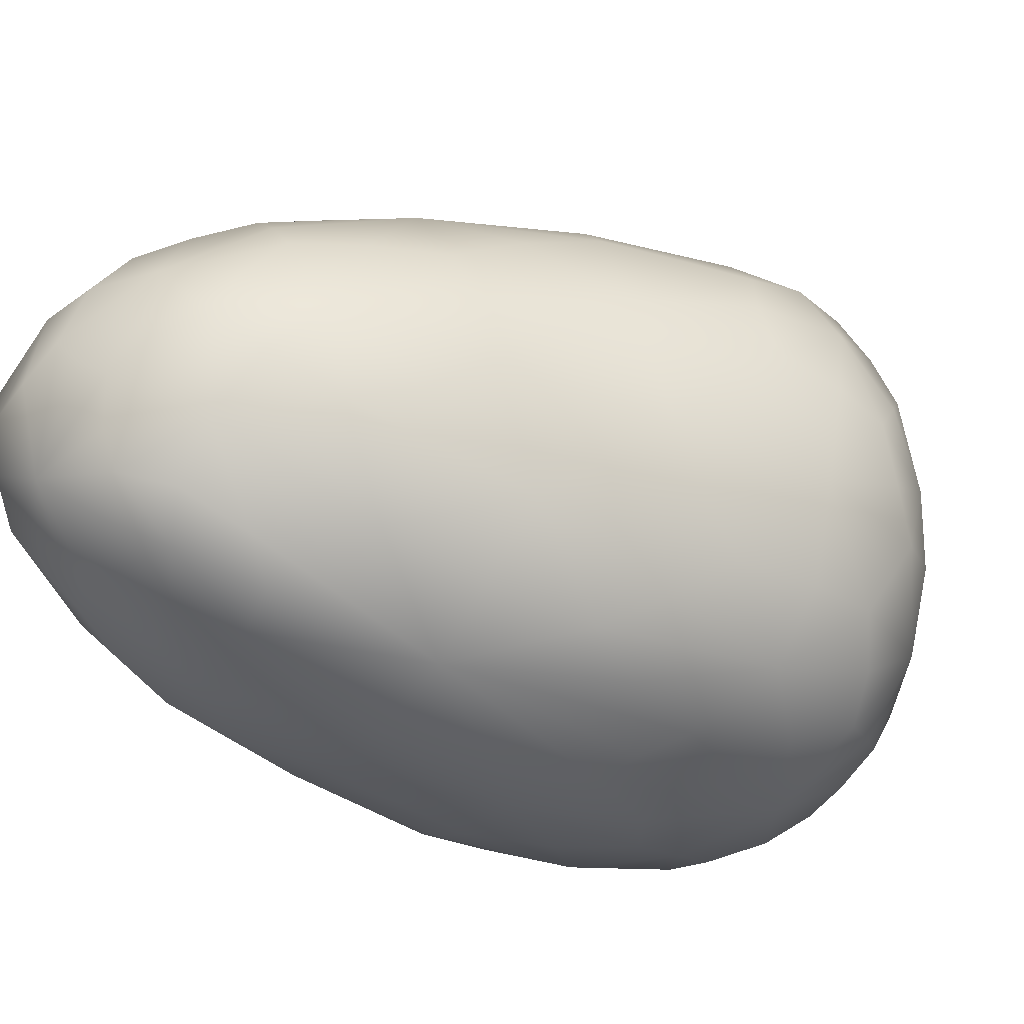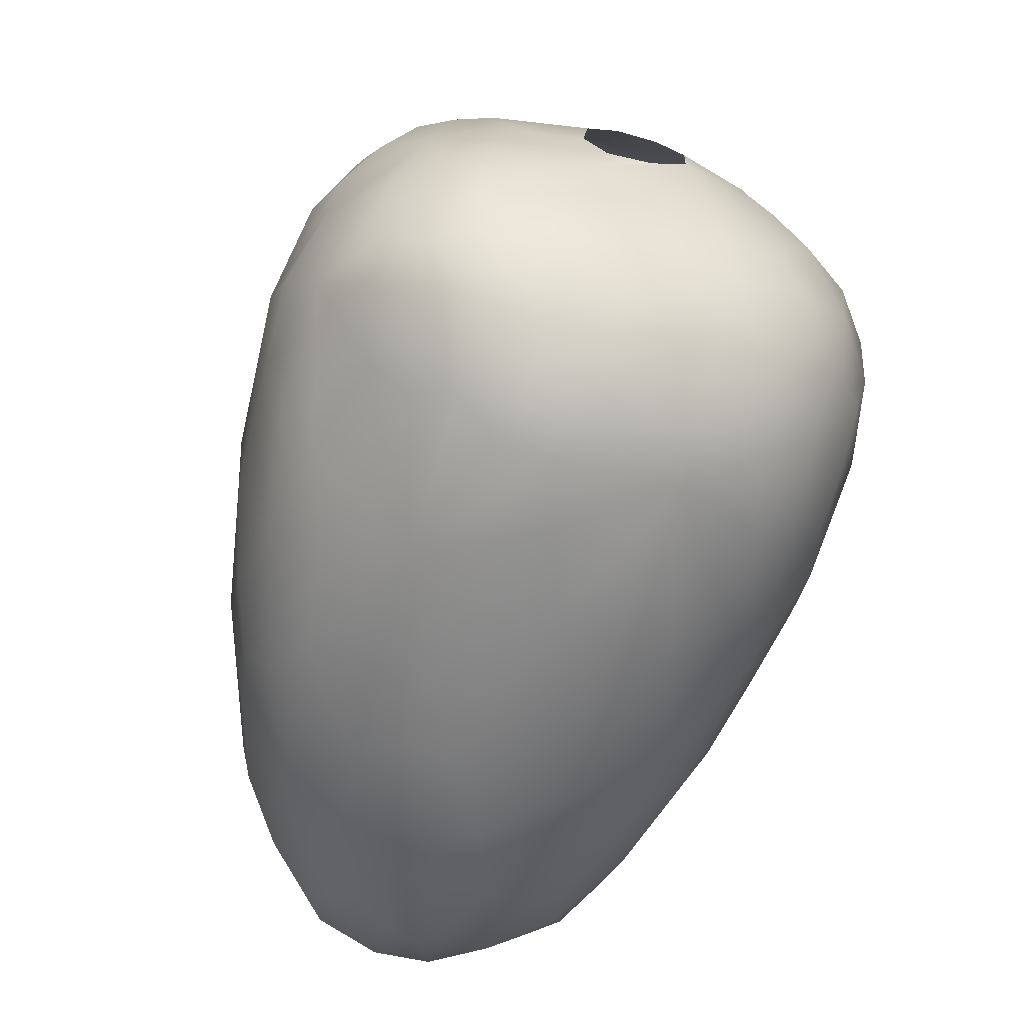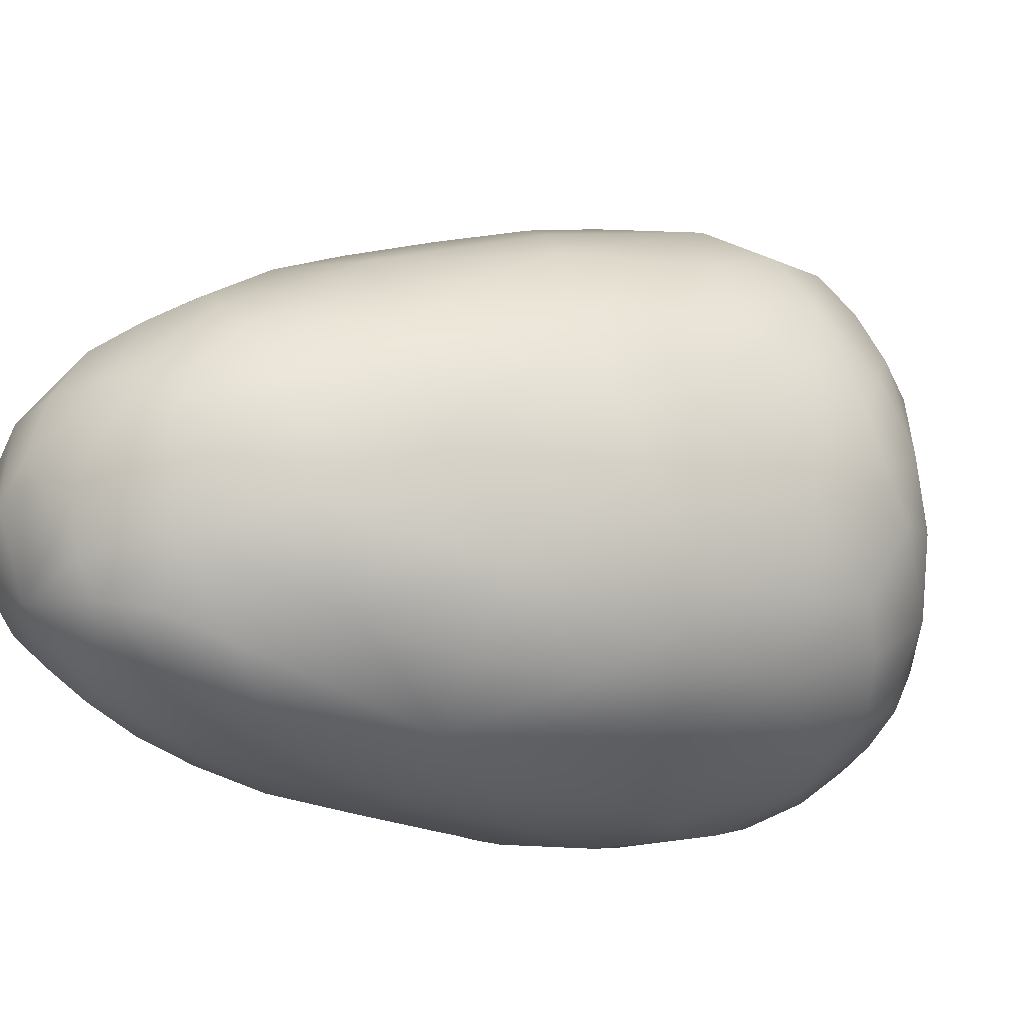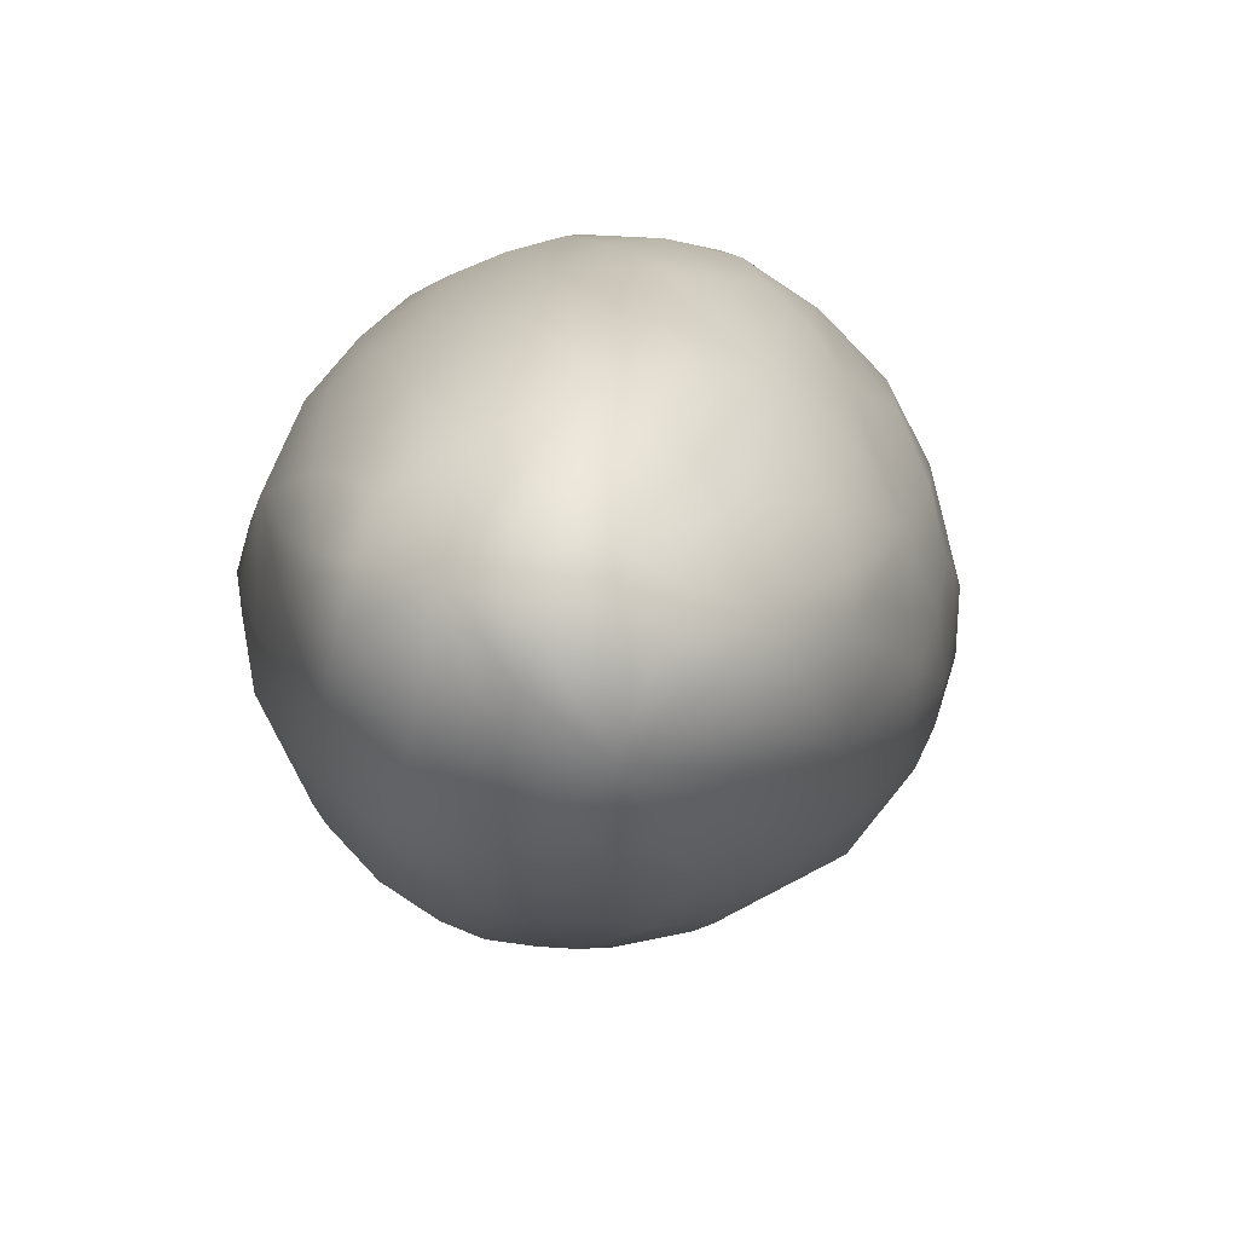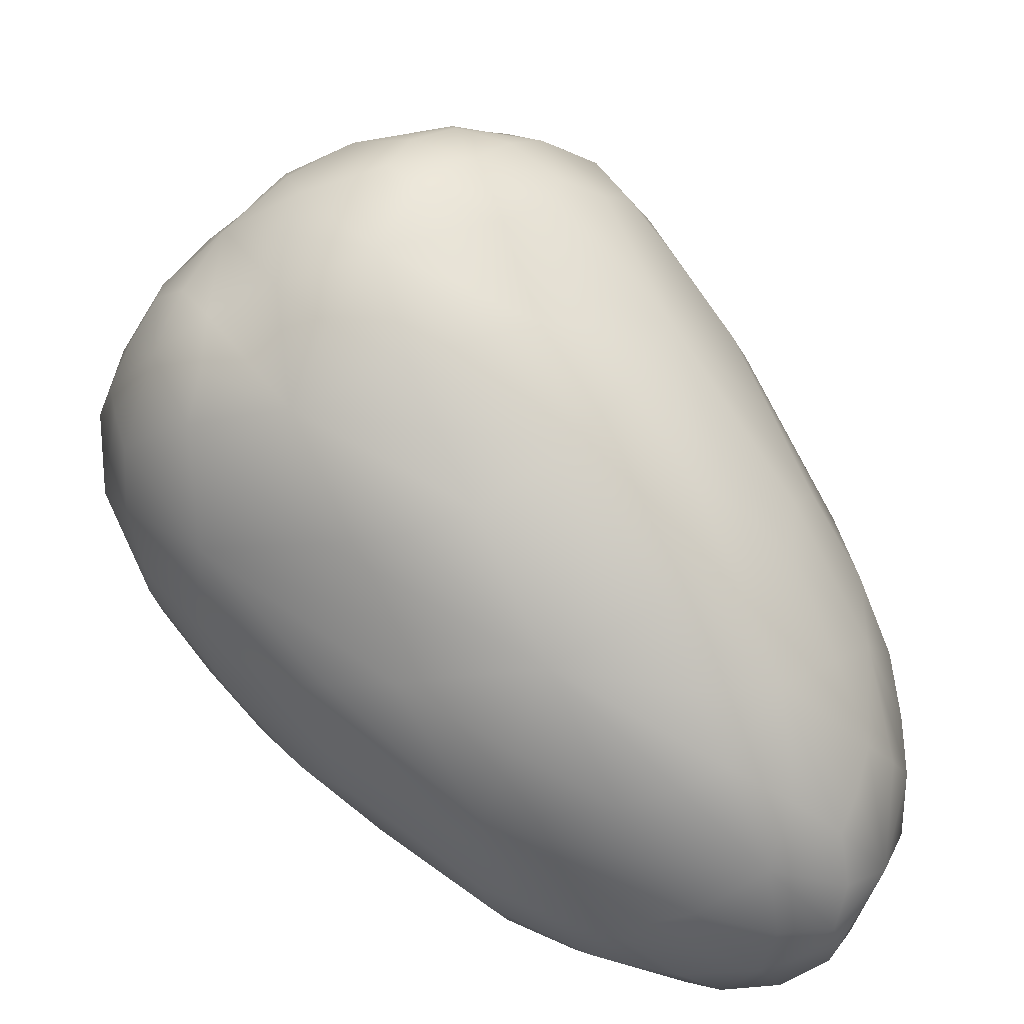
<metadata>
{"format":"obj","ext":"obj","renderer":"f3d","projection":"perspective","resolution":1024,"background":"white","views":[{"elev":-66.2,"azim":-153.8,"up":"+Y"},{"elev":-22.2,"azim":-143.5,"up":"+Z"},{"elev":-55.2,"azim":-145.5,"up":"+Y"},{"elev":-42.2,"azim":66.4,"up":"+Z"},{"elev":51.4,"azim":99.9,"up":"+Y"}]}
</metadata>
<code>
o strawberry
v -0.01475 0.03878 0.04068
v -0.04054 0.01633 0.03866
v -0.03468 0.02605 0.03779
v -0.02812 0.0436 0.02678
v 0.001853 0.03251 0.0463
v -0.008814 0.02012 0.05442
v -0.02834 0.02133 0.04606
v -0.03376 0.01284 0.04609
v -0.03581 0.04056 0.003785
v -0.02201 0.04907 0.01037
v 0.02103 0.01972 0.03677
v -0.01208 -0.003769 0.05587
v -0.0308 -0.007843 0.04917
v -0.04352 -0.01235 0.03594
v -0.05041 0.02223 0.01597
v -0.05294 -0.002272 0.01998
v 0.01233 0.03829 0.02612
v 0.005896 0.008568 0.0543
v -0.04173 0.02269 -0.01011
v -0.0111 0.03647 -0.01649
v -0.005261 0.04884 0.0184
v 0.02568 -0.00241 0.03415
v 0.00796 -0.01744 0.0421
v -0.04424 -0.01819 0.00649
v -0.05181 0.006052 -0.000872
v 0.007629 -0.03221 0.02249
v -0.0206 -0.02419 0.04217
v -0.03131 -0.009842 -0.02256
v 0.01182 0.03777 -0.008008
v 0.03272 0.02179 -0.00857
v 0.04278 0.001298 -0.00246
v 0.04674 -0.01946 -0.01722
v 0.003973 -0.04058 -0.002299
v -0.02977 -0.03087 0.0205
v -0.01071 0.002897 -0.03986
v 0.0263 0.01607 -0.03603
v 0.04233 -0.000195 -0.03752
v 0.04639 -0.01737 -0.03811
v 0.03315 -0.01966 0.01297
v -0.01448 -0.03414 -0.01376
v 0.01213 0.00698 -0.04605
v 0.03293 -0.03402 -0.01039
v -0.002612 -0.02281 -0.04134
v 0.01653 -0.01632 -0.05261
v 0.03287 -0.01132 -0.05196
v 0.03745 -0.03139 -0.04034
v 0.02469 -0.03996 -0.02878
v 0.01452 -0.03501 -0.03949
v -0.03045 0.0254 0.04184
v -0.0124 0.02996 0.04896
v -0.03884 0.02196 0.03675
v -0.02097 0.04326 0.0338
v 0.006716 0.03675 0.03855
v -0.009495 0.008487 0.05683
v -0.01871 0.009222 0.05308
v -0.02336 0.003247 0.05226
v -0.03939 -0.000484 0.04261
v -0.04453 0.000845 0.03668
v -0.04706 0.01891 0.02706
v -0.04048 0.03346 0.02228
v -0.02852 0.04642 0.006656
v -0.008902 0.0457 0.03096
v 0.01064 0.02784 0.04444
v -0.00214 0.01461 0.05644
v -0.04939 0.00459 0.02874
v 0.01779 0.03011 0.03214
v 0.01325 0.01518 0.04867
v -0.05413 0.001539 0.009485
v -0.04027 0.03347 -0.002797
v -0.01464 0.05022 0.01431
v 0.004112 0.04474 0.02291
v -0.05367 0.0143 0.007184
v 0.01351 0.03942 0.008009
v 0.0242 0.00824 0.03724
v 0.006437 -0.02622 0.03352
v -0.0387 -0.01521 -0.009185
v -0.04428 -0.00038 -0.01153
v -0.04909 0.01483 -0.00554
v -0.02831 0.03053 -0.01478
v 0.03888 0.01245 -0.005329
v 0.03464 0.000166 0.01925
v 0.01859 -0.01026 0.03881
v 0.02037 -0.03418 0.006884
v -0.03793 -0.02615 0.01469
v -0.03092 -0.02733 -0.002845
v 0.01851 0.02875 -0.02278
v 0.04712 -0.008777 -0.02376
v 0.005089 -0.03713 0.01254
v -0.01024 -0.03409 0.02233
v -0.02666 -0.0288 0.03167
v -0.007666 -0.02967 -0.03005
v -0.01593 -0.01795 -0.03355
v -0.02209 -0.003374 -0.03282
v 0.03155 0.01946 -0.02543
v 0.03659 0.006808 -0.03916
v 0.04229 -0.02669 -0.01423
v 0.02295 -0.002094 -0.0511
v 0.00959 -0.03978 -0.0234
v -0.006314 -0.01167 -0.04329
v 0.003778 -0.007184 -0.04909
v 0.02543 -0.01435 -0.05375
v 0.04121 -0.01702 -0.04759
v 0.039 -0.006339 -0.04732
v 0.01726 -0.0413 -0.01951
v 0.02074 -0.03897 -0.0347
v 0.02648 -0.03389 -0.04307
v 0.01717 -0.02679 -0.0486
v 0.02781 -0.02507 -0.04922
v 0.04464 -0.02642 -0.02903
v 0.04015 -0.008987 0.006334
v -0.006277 -0.03008 0.03281
v 0.023 0.03081 -0.00994
v 0.009284 0.02697 -0.02839
v -0.04948 -0.006082 0.000886
v -0.006437 -0.02197 0.04429
v 0.007519 -0.005305 0.05003
v 0.02849 0.02171 0.01535
v -0.051 -0.01051 0.0141
v -0.02293 -0.006805 0.05298
v 0.003735 0.02239 0.05184
v -0.0336 0.04333 0.01502
v -0.03718 -0.009776 0.04445
v -0.02562 0.03472 0.03883
v -0.005491 0.03687 0.04394
v -0.0213 0.02979 0.04521
v -0.0243 0.04907 0.01827
v -0.03066 0.03605 0.03352
v -0.004147 0.02765 0.05126
v -0.01652 0.02005 0.05198
v -0.02982 0.01631 0.04755
v -0.0321 -0.000555 0.04868
v -0.03821 0.01288 0.04246
v -0.03689 0.03 0.03164
v -0.044 0.03322 0.009874
v -0.016 0.04896 0.02507
v -0.000785 0.04099 0.03504
v -0.0281 -0.01478 0.04825
v -0.04961 -0.008235 0.02741
v -0.001851 0.001006 0.05674
v -0.01592 -0.01514 0.05137
v -0.03439 -0.01942 0.04092
v -0.05352 0.009005 0.01878
v -0.04933 0.0243 0.003377
v -0.02707 0.04056 -0.005775
v 0.02327 0.03113 0.01012
v 0.01608 0.002404 0.04628
v -0.03862 -0.02311 0.02987
v -0.04605 -0.01728 0.02194
v 0.002195 0.03864 -0.01307
v -0.007449 0.04578 0.001609
v -0.01849 0.04594 0.000173
v 0.003417 0.04476 0.00514
v -0.002345 -0.01202 0.05129
v -0.0126 0.0201 -0.0301
v 0.03265 0.01157 0.01885
v 0.03058 -0.0111 0.02382
v 0.02087 -0.01993 0.02877
v 0.02043 -0.02755 0.01878
v -0.02337 -0.02399 -0.01926
v -0.03811 0.006993 -0.01838
v -0.02734 0.0141 -0.02535
v 0.002057 0.02069 -0.03455
v 0.04446 0.001011 -0.02323
v 0.04667 -0.01001 -0.01078
v -0.01484 -0.03672 0.01179
v -0.02291 -0.03441 0.004759
v 0.01892 0.01215 -0.04216
v 0.03964 0.01054 -0.02558
v 0.04522 -0.009762 -0.0396
v 0.0481 -0.0185 -0.0282
v 0.04254 -0.01864 -0.002989
v 0.03426 -0.0275 0.00173
v -0.005205 -0.03929 -0.008546
v 0.001222 0.006434 -0.04411
v 0.03077 0.001839 -0.04686
v 0.02901 -0.03859 -0.0216
v 0.01954 -0.03904 -0.006359
v 0.001217 -0.03626 -0.02769
v 0.007003 -0.01978 -0.04895
v 0.01421 -0.004414 -0.05167
v 0.03584 -0.0226 -0.04894
v 0.03807 -0.03365 -0.02608
v 0.0438 -0.02496 -0.0409
v 0.03106 -0.03754 -0.03487
v 0.006247 -0.02967 -0.04222
v -0.01686 0.0271 0.04905
v -0.02587 0.0389 0.03537
v -0.01475 0.01199 0.05453
v -0.03709 -0.003542 0.0452
v -0.02928 0.04715 0.01375
v -0.001527 0.04415 0.03048
v -0.004381 0.007571 0.05774
v -0.02234 -0.01261 0.05169
v -0.01799 0.05034 0.02016
v 0.02366 0.02779 0.01999
v -0.05465 0.008358 0.01186
v -0.03229 0.03576 -0.008101
v -0.01325 0.04787 0.005427
v -0.001142 0.04384 -0.002361
v 0.02037 0.03425 0.002194
v -0.003176 -0.02643 0.03813
v -0.03409 -0.02394 0.03561
v -0.02318 0.02236 -0.02346
v 0.009647 0.0319 -0.02223
v 0.02389 -0.01436 0.03076
v 0.01604 -0.02501 0.02743
v 0.02534 -0.03009 0.009337
v -0.0312 -0.02997 0.00588
v -0.03121 -0.02282 -0.0107
v -0.01573 -0.02454 -0.02784
v 0.02509 0.0265 -0.02033
v 0.01521 -0.0375 0.004093
v -0.01731 -0.03369 0.02256
v 0.04073 -0.02444 -0.005124
v 0.03588 0.000475 -0.04557
v 0.02224 -0.04018 -0.01572
v 0.002335 -0.03905 -0.02022
v 0.00177 -0.01295 -0.04802
v 0.04221 -0.01172 -0.04649
v 0.04629 -0.02403 -0.03357
v 0.04239 -0.02906 -0.02339
v 0.01063 -0.02566 -0.0479
v 0.03008 -0.02113 -0.0513
v 0.02663 -0.03736 -0.03882
v -0.0257 0.03049 0.04197
v -0.007828 0.03228 0.04835
v -5.9e-05 0.039 0.0392
v -0.000826 0.02196 0.05374
v -0.02333 0.0089 0.05142
v -0.02574 -0.001206 0.05198
v -0.04099 0.003885 0.04071
v -0.04155 0.0279 0.02762
v -0.03519 0.03021 0.0338
v -0.03961 0.03725 0.01595
v -0.01527 0.04663 0.03046
v 0.01198 0.03232 0.03928
v 0.008996 0.02223 0.04921
v -0.04831 -0.001533 0.03145
v -0.0508 0.01042 0.02523
v -0.04579 0.0304 0.003587
v -0.03403 -0.01502 0.04482
v -0.04949 -0.01286 0.02133
v -0.02481 0.04474 -0.00061
v 0.0338 0.01563 0.009922
v 0.01783 0.008719 0.04553
v 0.001366 -0.005792 0.05337
v -0.008254 -0.01695 0.04954
v -0.04185 -0.0223 0.02266
v -0.05233 -0.00537 0.007957
v -0.05171 0.01867 0.001891
v 0.007446 0.04381 0.01262
v 0.01405 -0.004624 0.04573
v -0.04478 -0.00731 -0.007229
v 0.03096 0.006939 0.02576
v 0.03594 -0.006685 0.01608
v -0.04458 0.007709 -0.01232
v -0.02983 0.005831 -0.02596
v -0.003364 0.01637 -0.03657
v 0.01011 0.02076 -0.03508
v 0.04181 0.008266 -0.01868
v 0.04626 -0.006148 -0.02922
v 0.04807 -0.01196 -0.02084
v 0.0438 -0.01194 -0.002229
v -0.004564 -0.03428 0.02303
v 0.02485 0.00372 -0.04755
v 0.03667 0.01239 -0.03091
v -0.01407 -0.03778 0.002788
v 0.000285 -0.03266 -0.03391
v -0.0148 -0.01125 -0.0376
v 0.03351 -0.03709 -0.02811
v 0.006425 -0.001832 -0.04922
v 0.021 -0.007108 -0.05324
v 0.04064 -0.0225 -0.04666
v 0.01558 -0.04052 -0.02643
v 0.02434 -0.02882 -0.04749
f 1 125 186 50
f 7 129 186 125
f 6 50 186 129
f 4 127 187 52
f 3 123 187 127
f 1 52 187 123
f 6 129 188 54
f 7 55 188 129
f 12 54 188 55
f 13 131 189 122
f 8 57 189 131
f 14 122 189 57
f 10 61 190 126
f 9 121 190 61
f 4 126 190 121
f 1 136 191 62
f 17 71 191 136
f 21 62 191 71
f 18 64 192 139
f 6 54 192 64
f 12 139 192 54
f 27 140 193 137
f 12 119 193 140
f 13 137 193 119
f 4 135 194 126
f 21 70 194 135
f 10 126 194 70
f 30 145 195 117
f 17 66 195 145
f 11 117 195 66
f 15 72 196 142
f 25 68 196 72
f 16 142 196 68
f 19 69 197 79
f 9 144 197 69
f 20 79 197 144
f 21 150 198 70
f 20 151 198 150
f 10 70 198 151
f 21 152 199 150
f 29 149 199 152
f 20 150 199 149
f 30 112 200 145
f 29 73 200 112
f 17 145 200 73
f 27 111 201 115
f 26 75 201 111
f 23 115 201 75
f 14 147 202 141
f 34 90 202 147
f 27 141 202 90
f 19 79 203 161
f 20 154 203 79
f 35 161 203 154
f 36 113 204 86
f 20 149 204 113
f 29 86 204 149
f 39 156 205 157
f 22 82 205 156
f 23 157 205 82
f 23 75 206 157
f 26 158 206 75
f 39 157 206 158
f 39 158 207 172
f 26 83 207 158
f 42 172 207 83
f 34 84 208 166
f 24 85 208 84
f 40 166 208 85
f 24 76 209 85
f 28 159 209 76
f 40 85 209 159
f 40 159 210 91
f 28 92 210 159
f 43 91 210 92
f 30 94 211 112
f 36 86 211 94
f 29 112 211 86
f 42 83 212 177
f 26 88 212 83
f 33 177 212 88
f 34 165 213 90
f 33 89 213 165
f 27 90 213 89
f 32 171 214 96
f 39 172 214 171
f 42 96 214 172
f 45 175 215 103
f 36 95 215 175
f 37 103 215 95
f 42 177 216 176
f 33 104 216 177
f 47 176 216 104
f 48 98 217 178
f 33 173 217 98
f 40 178 217 173
f 44 179 218 100
f 43 99 218 179
f 35 100 218 99
f 38 102 219 169
f 45 103 219 102
f 37 169 219 103
f 46 183 220 109
f 38 170 220 183
f 32 109 220 170
f 42 182 221 96
f 46 109 221 182
f 32 96 221 109
f 48 185 222 107
f 43 179 222 185
f 44 107 222 179
f 44 101 223 108
f 45 181 223 101
f 46 108 223 181
f 48 106 224 105
f 46 184 224 106
f 47 105 224 184
f 1 123 225 125
f 3 49 225 123
f 7 125 225 49
f 5 124 226 128
f 1 50 226 124
f 6 128 226 50
f 17 136 227 53
f 1 124 227 136
f 5 53 227 124
f 5 128 228 120
f 6 64 228 128
f 18 120 228 64
f 8 56 229 130
f 12 55 229 56
f 7 130 229 55
f 12 56 230 119
f 8 131 230 56
f 13 119 230 131
f 2 58 231 132
f 14 57 231 58
f 8 132 231 57
f 15 59 232 60
f 2 133 232 59
f 4 60 232 133
f 4 133 233 127
f 2 51 233 133
f 3 127 233 51
f 15 60 234 134
f 4 121 234 60
f 9 134 234 121
f 4 52 235 135
f 1 62 235 52
f 21 135 235 62
f 5 63 236 53
f 11 66 236 63
f 17 53 236 66
f 11 63 237 67
f 5 120 237 63
f 18 67 237 120
f 14 58 238 138
f 2 65 238 58
f 16 138 238 65
f 16 65 239 142
f 2 59 239 65
f 15 142 239 59
f 19 143 240 69
f 15 134 240 143
f 9 69 240 134
f 13 122 241 137
f 14 141 241 122
f 27 137 241 141
f 24 148 242 118
f 14 138 242 148
f 16 118 242 138
f 20 144 243 151
f 9 61 243 144
f 10 151 243 61
f 31 80 244 155
f 30 117 244 80
f 11 155 244 117
f 22 74 245 146
f 11 67 245 74
f 18 146 245 67
f 18 139 246 116
f 12 153 246 139
f 23 116 246 153
f 27 115 247 140
f 23 153 247 115
f 12 140 247 153
f 34 147 248 84
f 14 148 248 147
f 24 84 248 148
f 16 68 249 118
f 25 114 249 68
f 24 118 249 114
f 15 143 250 72
f 19 78 250 143
f 25 72 250 78
f 21 71 251 152
f 17 73 251 71
f 29 152 251 73
f 18 116 252 146
f 23 82 252 116
f 22 146 252 82
f 28 76 253 77
f 24 114 253 76
f 25 77 253 114
f 31 155 254 81
f 11 74 254 155
f 22 81 254 74
f 39 110 255 156
f 31 81 255 110
f 22 156 255 81
f 19 160 256 78
f 28 77 256 160
f 25 78 256 77
f 28 160 257 93
f 19 161 257 160
f 35 93 257 161
f 35 154 258 174
f 20 162 258 154
f 41 174 258 162
f 20 113 259 162
f 36 167 259 113
f 41 162 259 167
f 30 80 260 168
f 31 163 260 80
f 37 168 260 163
f 31 87 261 163
f 38 169 261 87
f 37 163 261 169
f 32 170 262 164
f 38 87 262 170
f 31 164 262 87
f 32 164 263 171
f 31 110 263 164
f 39 171 263 110
f 27 89 264 111
f 33 88 264 89
f 26 111 264 88
f 36 175 265 167
f 45 97 265 175
f 41 167 265 97
f 36 94 266 95
f 30 168 266 94
f 37 95 266 168
f 34 166 267 165
f 40 173 267 166
f 33 165 267 173
f 40 91 268 178
f 43 185 268 91
f 48 178 268 185
f 43 92 269 99
f 28 93 269 92
f 35 99 269 93
f 47 184 270 176
f 46 182 270 184
f 42 176 270 182
f 35 174 271 100
f 41 180 271 174
f 44 100 271 180
f 41 97 272 180
f 45 101 272 97
f 44 180 272 101
f 45 102 273 181
f 38 183 273 102
f 46 181 273 183
f 33 98 274 104
f 48 105 274 98
f 47 104 274 105
f 44 108 275 107
f 46 106 275 108
f 48 107 275 106

</code>
